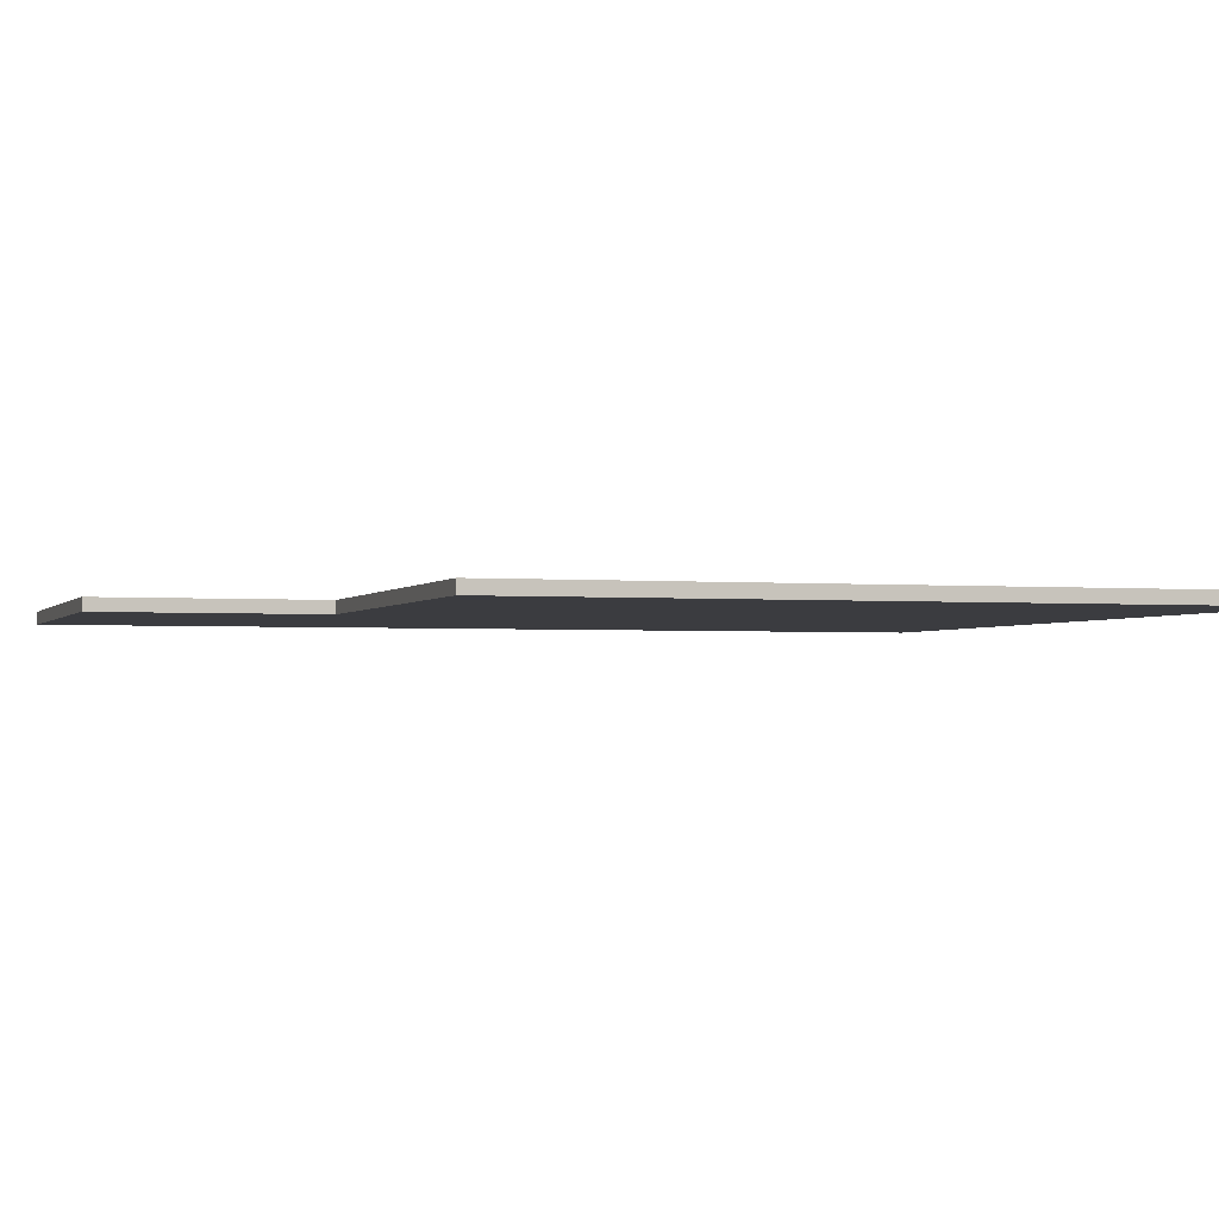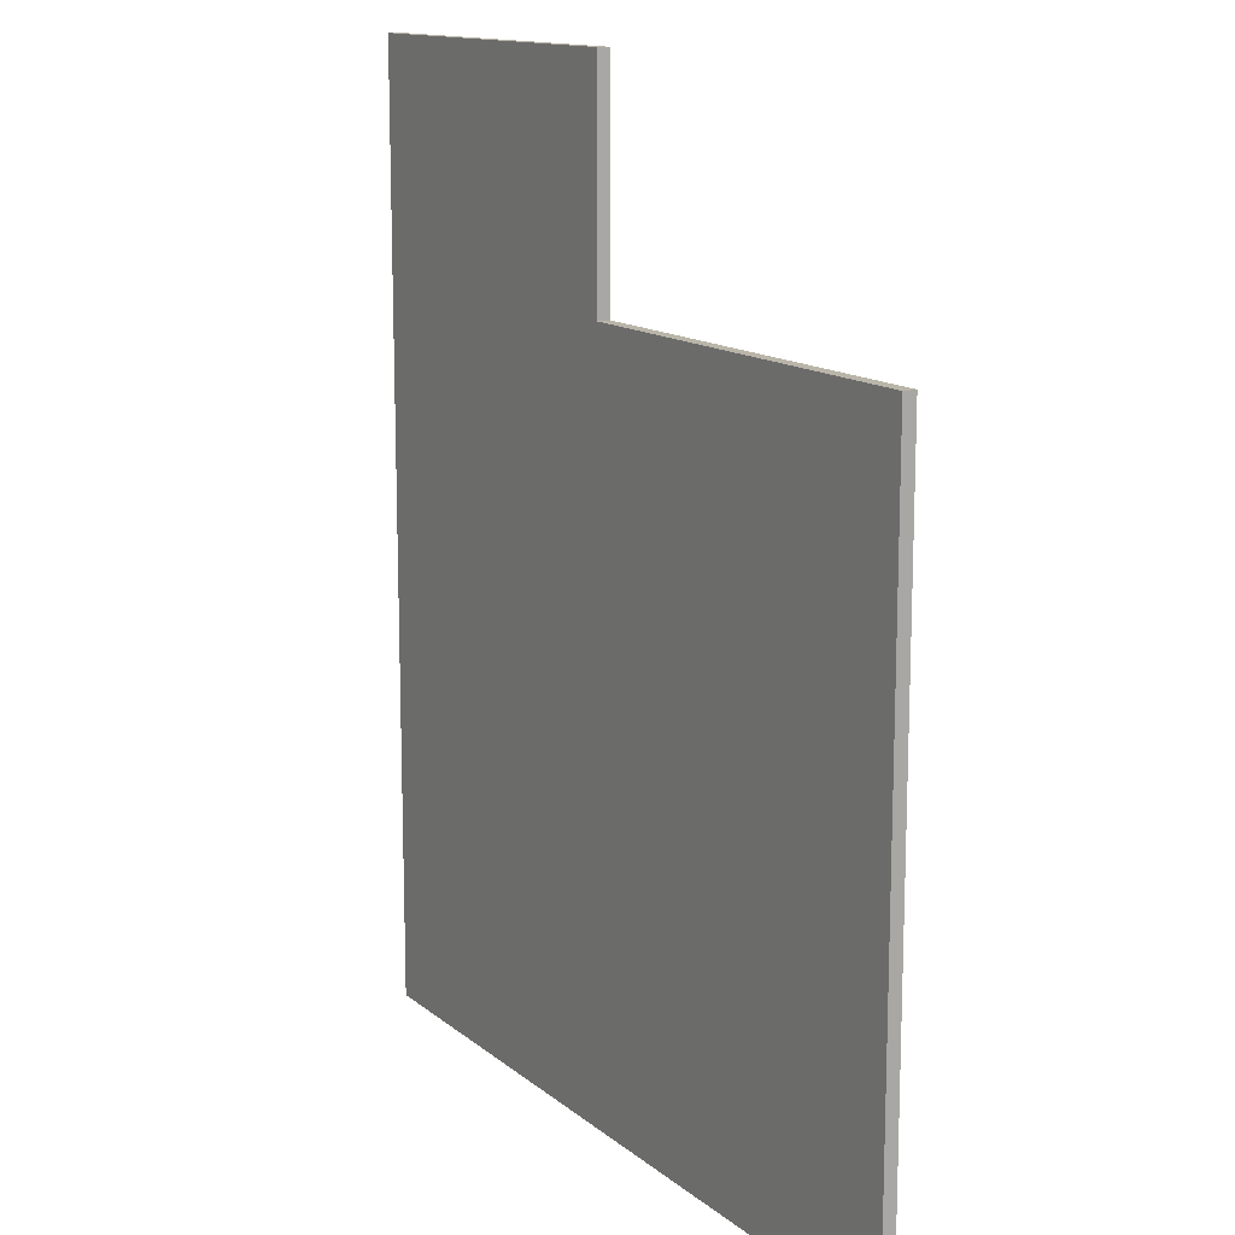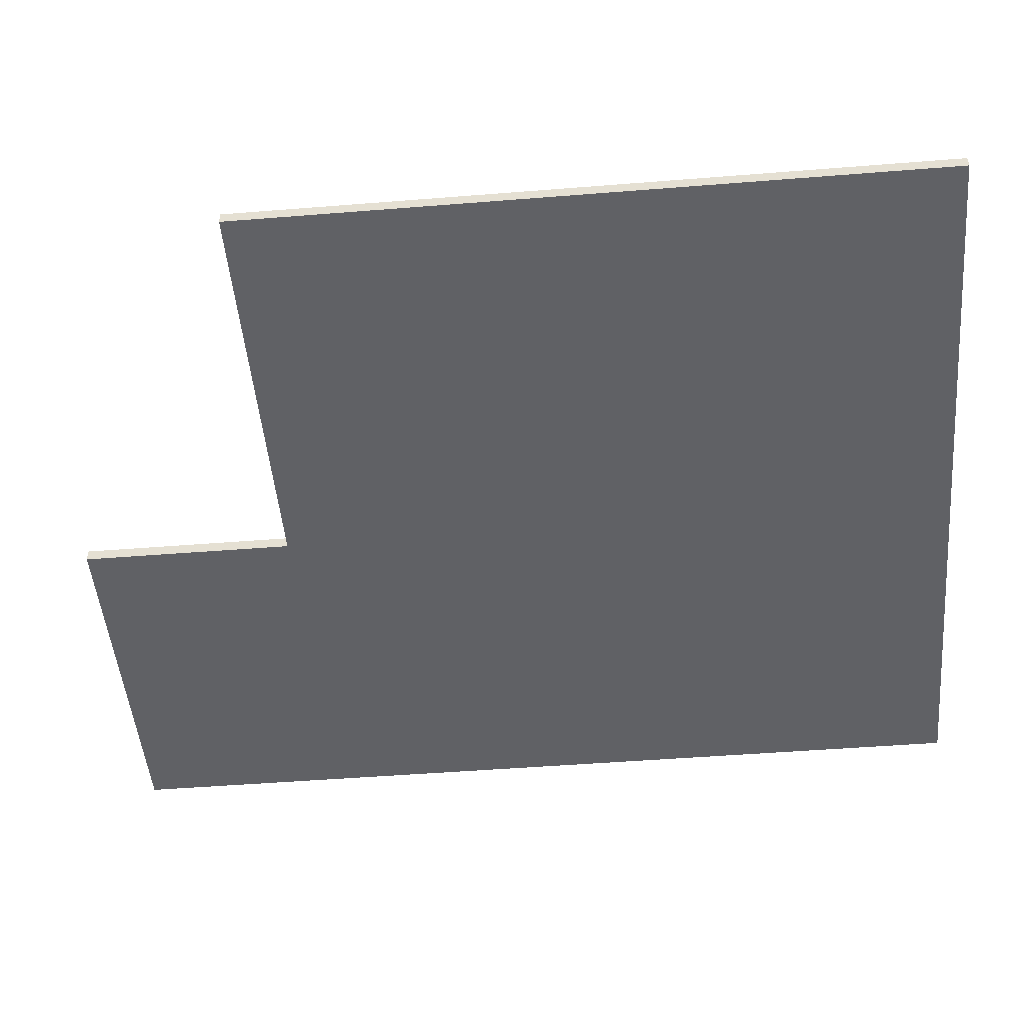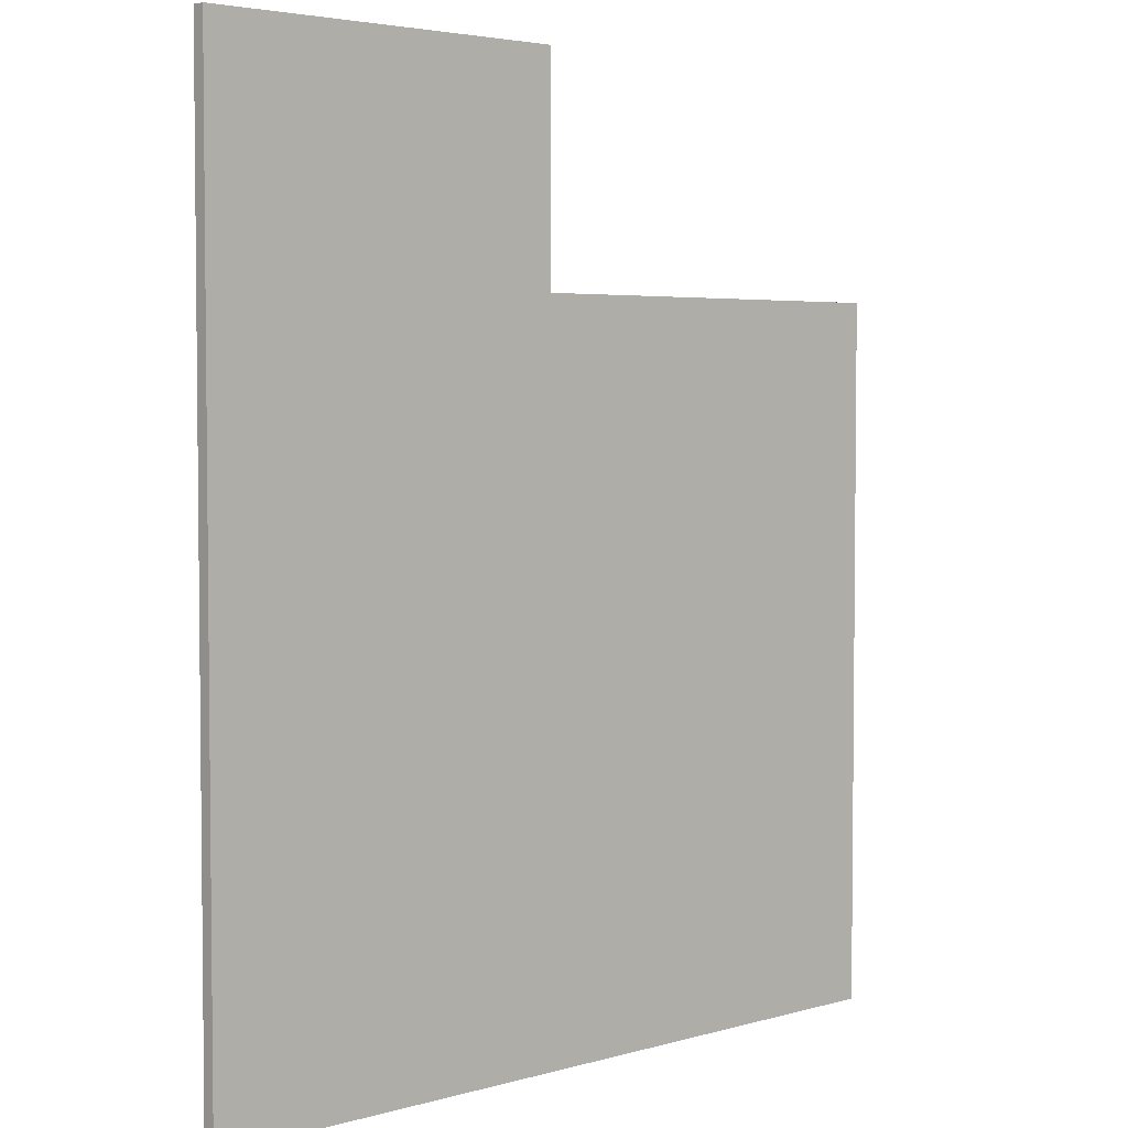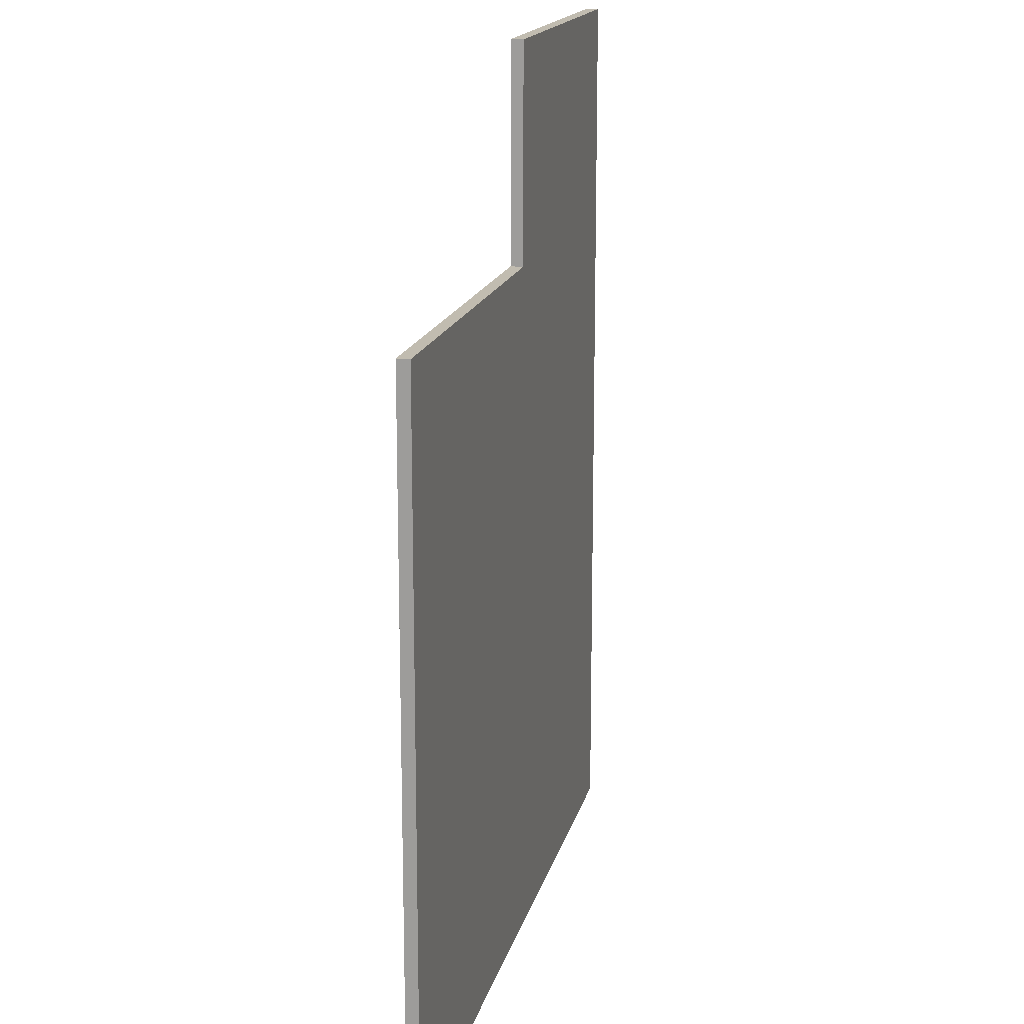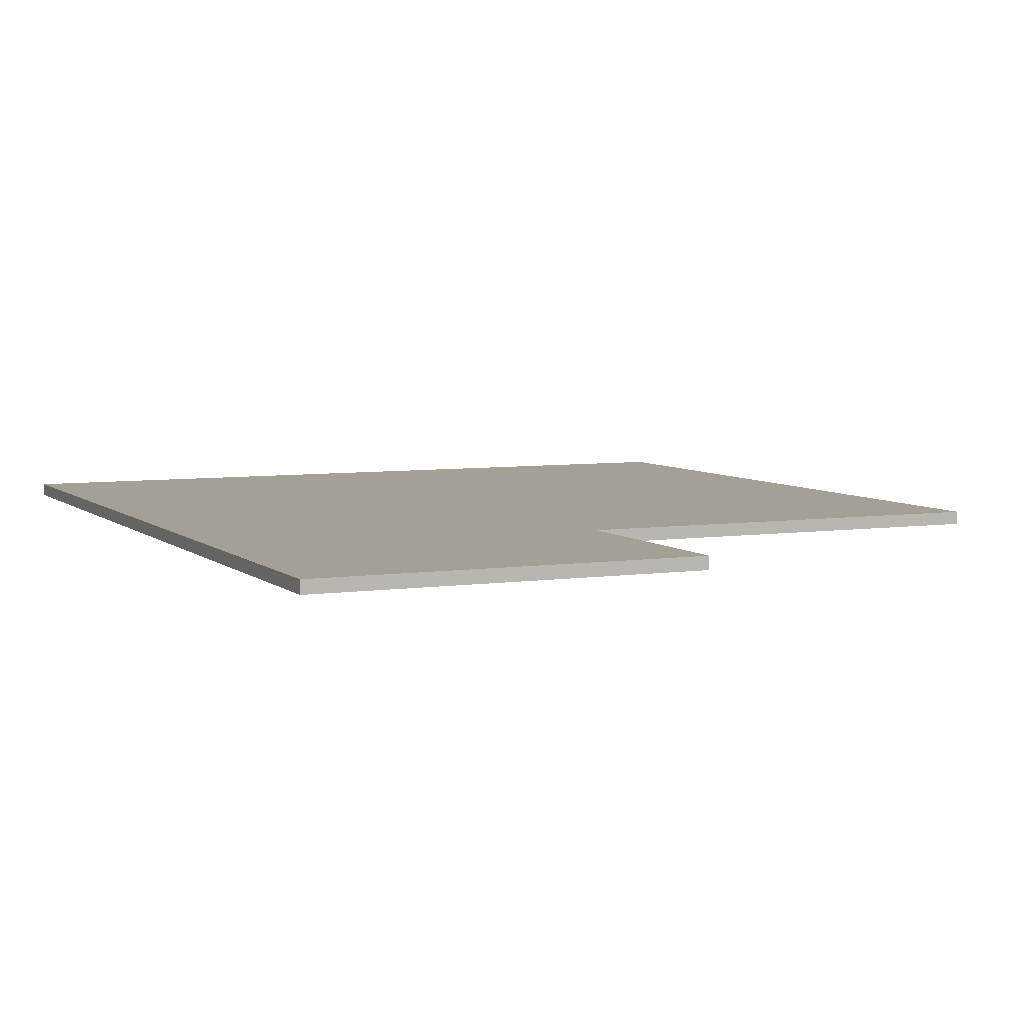
<metadata>
{"format":"obj","ext":"obj","renderer":"f3d","projection":"perspective","resolution":1024,"background":"white","views":[{"elev":-2.1,"azim":-107.9,"up":"+Z"},{"elev":13.6,"azim":-120.7,"up":"+Y"},{"elev":-48.6,"azim":-84.9,"up":"+Z"},{"elev":3.9,"azim":136.9,"up":"+Y"},{"elev":16.5,"azim":-77.1,"up":"+Y"},{"elev":5.9,"azim":155.6,"up":"+Z"}]}
</metadata>
<code>
v 4618 -10275 -127
v 4618 -8075 -127
v 8383 -8075 -127
v 8383 -17383 -127
v 417 -17383 -127
v 417 -10275 -127
v 417 -17383 0
v 8383 -17383 0
v 4618 -10275 0
v 8383 -8075 0
v 417 -10275 0
v 4618 -8075 0
f 1 2 3
f 1 4 5
f 4 1 3
f 1 5 6
f 7 8 9
f 9 8 10
f 7 9 11
f 12 9 10
f 3 10 8
f 8 4 3
f 4 8 7
f 7 5 4
f 5 7 11
f 11 6 5
f 6 11 9
f 9 1 6
f 1 9 12
f 12 2 1
f 2 12 10
f 10 3 2

</code>
